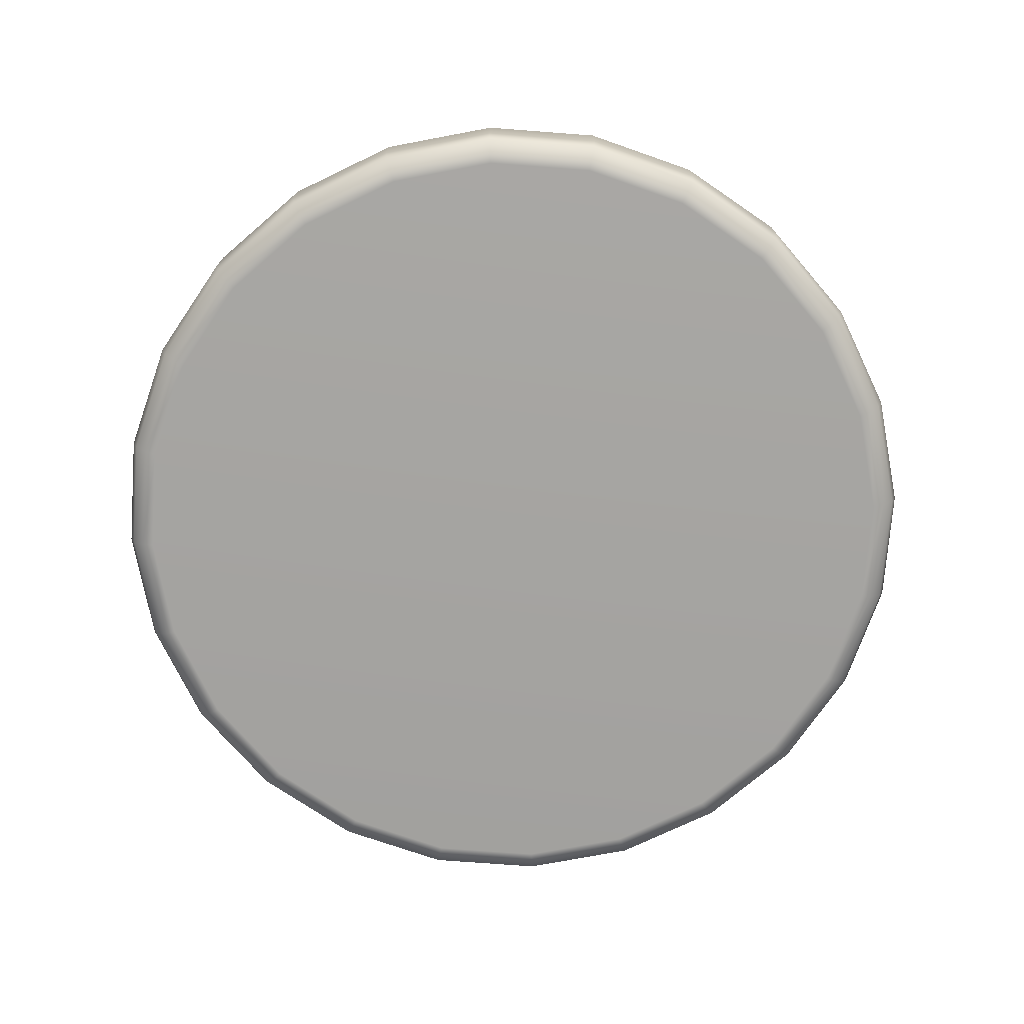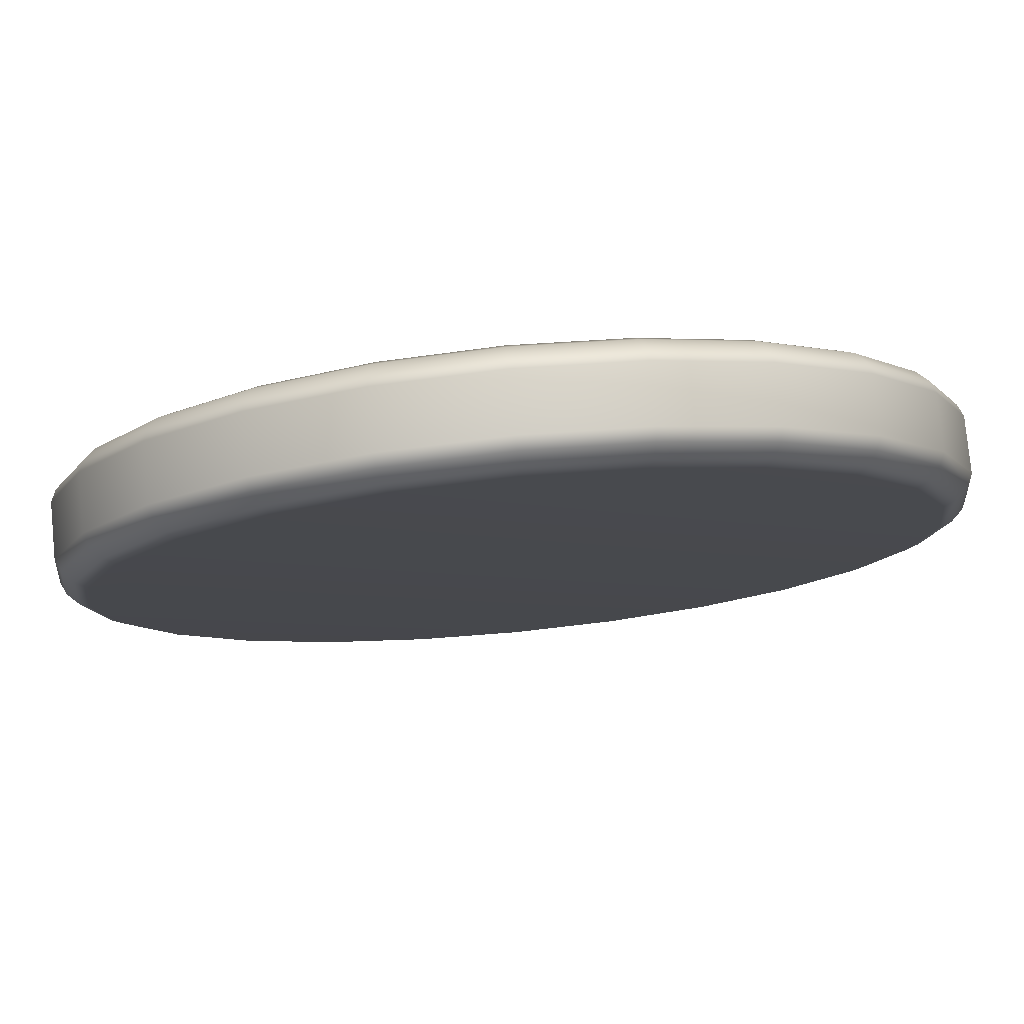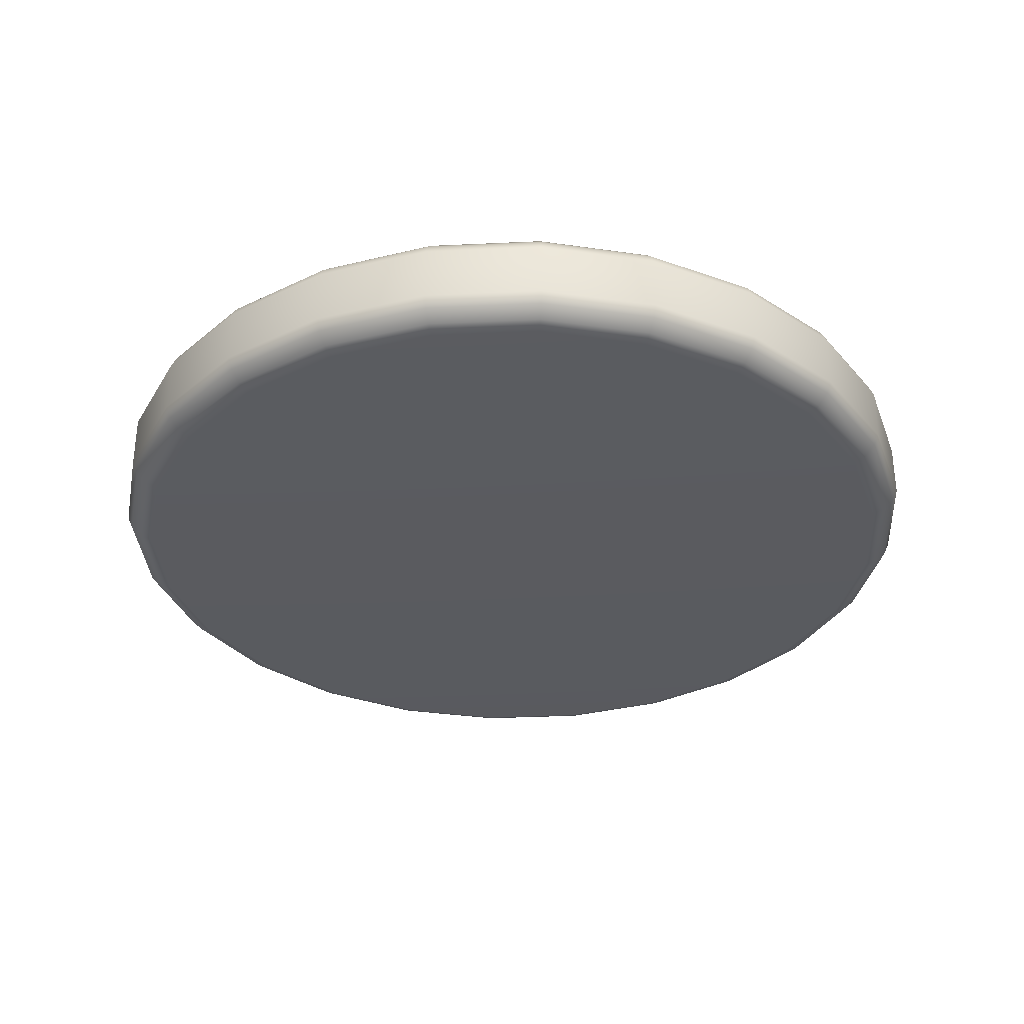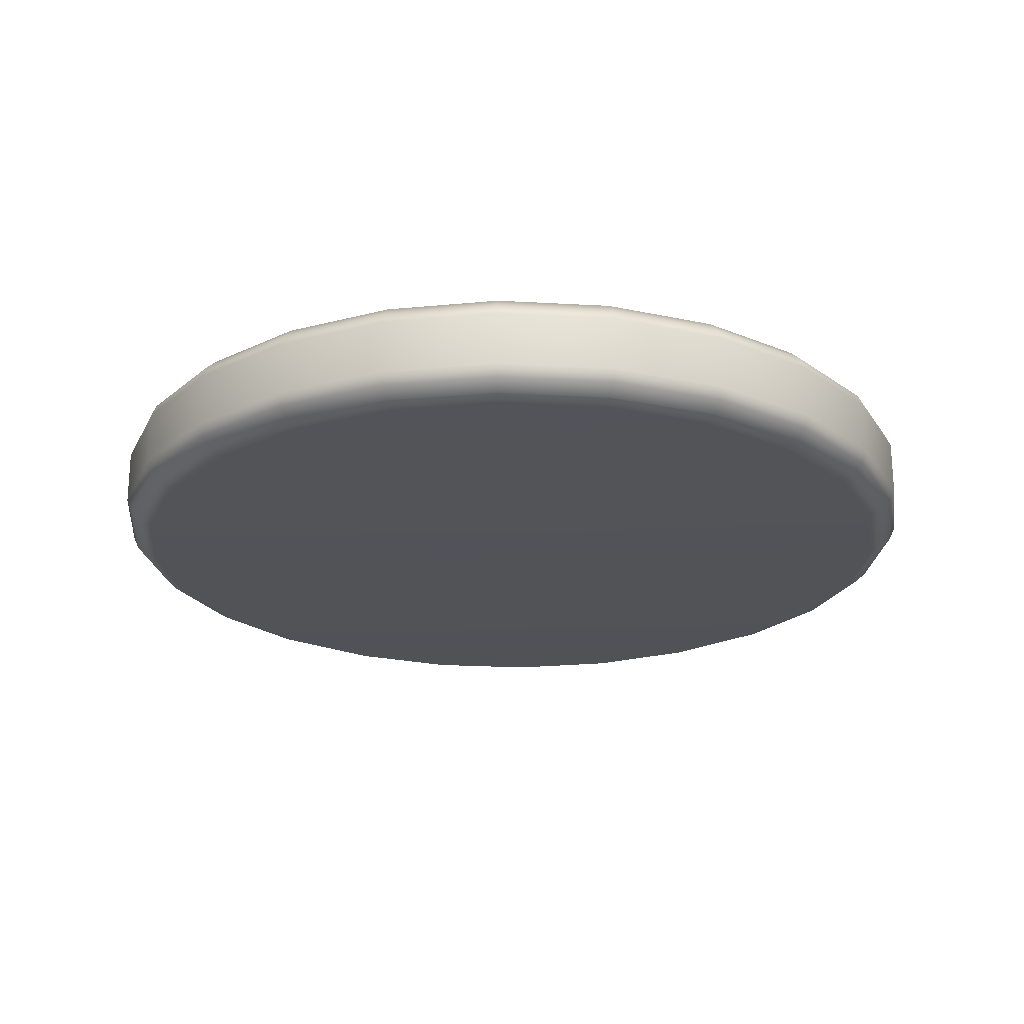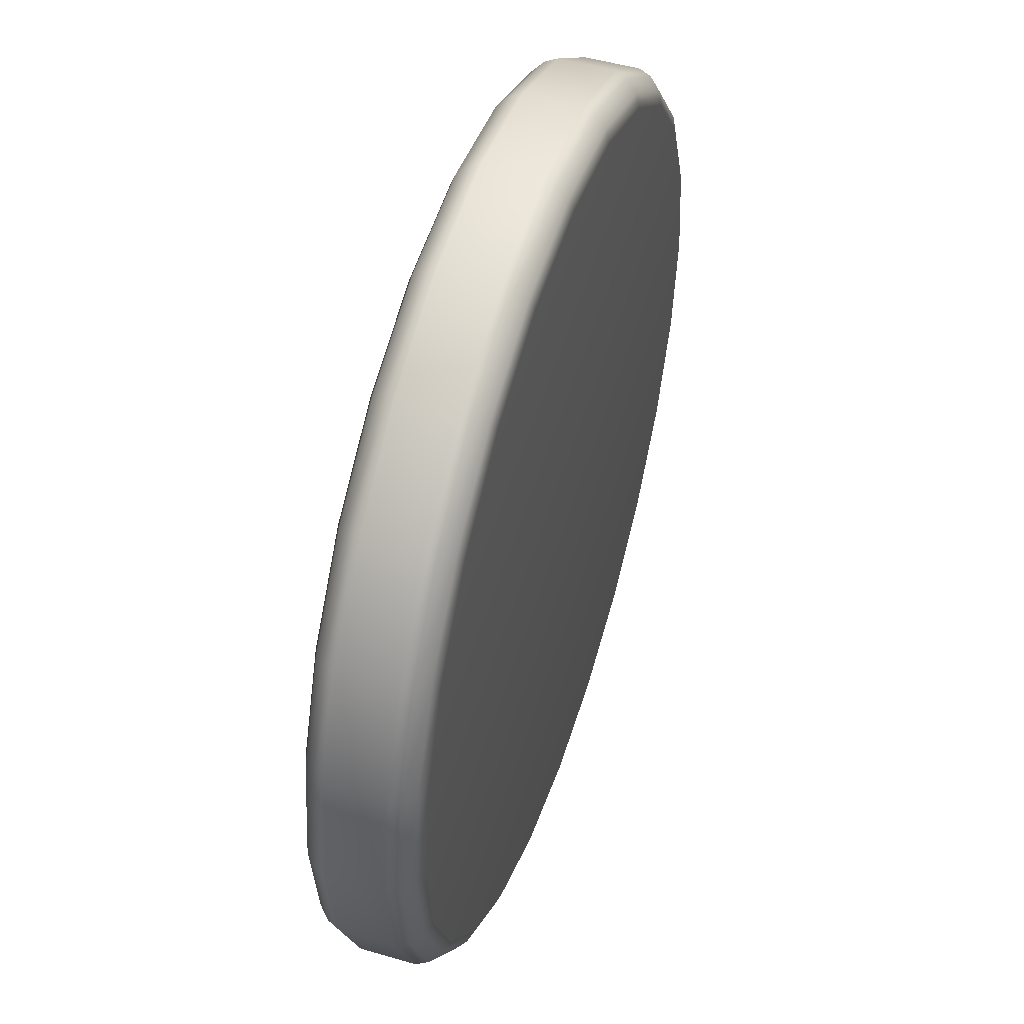
<metadata>
{"format":"obj","ext":"obj","renderer":"f3d","projection":"perspective","resolution":1024,"background":"white","views":[{"elev":-73.4,"azim":3.2,"up":"+Y"},{"elev":78.5,"azim":174.5,"up":"+Z"},{"elev":-33.1,"azim":86.2,"up":"+Y"},{"elev":-22.5,"azim":61.9,"up":"+Y"},{"elev":49.8,"azim":-72.1,"up":"+Z"}]}
</metadata>
<code>
g Burger_Patty_raw
v 30.31 0.3514 -8.986
v 27.18 0.3514 -16.56
v 26.38 -0.009061 -16.09
v 29.42 -0.009061 -8.747
v 31.38 0.3514 -0.8639
v 30.46 -0.009061 -0.8639
v 21.54 -0.009061 -22.4
v 22.19 0.3514 -23.05
v 30.31 0.3514 7.258
v 29.42 -0.009061 7.019
v 15.23 -0.009061 -27.24
v 15.69 0.3514 -28.04
v 7.883 -0.009061 -30.28
v 8.122 0.3514 -31.18
v -8e-06 -0.009061 -31.32
v -8e-06 0.3514 -32.25
v -7.883 -0.009061 -30.28
v -8.122 0.3514 -31.18
v -15.23 -0.009061 -27.24
v -15.69 0.3514 -28.04
v -21.54 -0.009061 -22.4
v -22.19 0.3514 -23.05
v -26.38 -0.009061 -16.09
v -27.18 0.3514 -16.56
v -29.42 -0.009061 -8.747
v -30.31 0.3514 -8.986
v -30.46 -0.009061 -0.864
v -31.38 0.3514 -0.864
v -29.42 -0.009061 7.019
v -30.31 0.3514 7.258
v -26.38 -0.009061 14.37
v -27.18 0.3514 14.83
v -21.54 -0.009061 20.67
v -22.19 0.3514 21.33
v -15.23 -0.009061 25.51
v -15.69 0.3514 26.31
v -7.883 -0.009061 28.56
v -8.122 0.3514 29.45
v -8e-06 -0.009061 29.59
v -8e-06 0.3514 30.52
v 7.883 -0.009061 28.56
v 8.122 0.3514 29.45
v 15.23 -0.009061 25.51
v 15.69 0.3514 26.31
v 21.54 -0.009061 20.67
v 22.19 0.3514 21.33
v 26.38 -0.009061 14.37
v 27.18 0.3514 14.83
v -16.12 1.158 27.06
v -22.8 1.158 21.93
v -23.07 2.028 22.2
v -28.25 2.028 15.45
v -27.92 1.158 15.26
v -31.51 2.028 7.579
v -31.14 1.158 7.48
v -32.62 2.028 -0.864
v -32.24 1.158 -0.864
v -31.51 2.028 -9.307
v -31.14 1.158 -9.208
v -28.25 2.028 -17.17
v -27.92 1.158 -16.98
v -23.07 2.028 -23.93
v -22.8 1.158 -23.66
v -16.31 2.028 -29.12
v -16.12 1.158 -28.78
v -8.443 2.028 -32.37
v -8.344 1.158 -32
v -8e-06 2.028 -33.49
v -8e-06 1.158 -33.1
v 8.443 2.028 -32.37
v 8.344 1.158 -32
v 16.31 2.028 -29.12
v 16.12 1.158 -28.78
v 23.07 2.028 -23.93
v 22.8 1.158 -23.66
v 28.25 2.028 -17.17
v 27.92 1.158 -16.98
v 31.51 2.028 -9.307
v 31.14 1.158 -9.208
v 32.62 2.028 -0.8639
v 32.24 1.158 -0.8639
v 31.51 2.028 7.579
v 31.14 1.158 7.48
v 28.25 2.028 15.45
v 27.92 1.158 15.26
v 23.07 2.028 22.2
v 22.8 1.158 21.93
v 16.31 2.028 27.39
v 16.12 1.158 27.06
v 8.443 2.028 30.65
v 8.344 1.158 30.28
v -8e-06 2.028 31.76
v -8e-06 1.158 31.38
v -8.443 2.028 30.65
v -8.344 1.158 30.28
v -16.31 2.028 27.39
v 30.31 7.757 -8.986
v 31.38 7.757 -0.8639
v 30.46 8.117 -0.8639
v 29.42 8.117 -8.747
v 27.18 7.757 -16.56
v 26.38 8.117 -16.09
v 29.42 8.117 7.019
v 30.31 7.757 7.258
v 22.19 7.757 -23.05
v 21.54 8.117 -22.4
v 15.69 7.757 -28.04
v 15.23 8.117 -27.24
v 8.122 7.757 -31.18
v 7.883 8.117 -30.28
v -8e-06 7.757 -32.25
v -8e-06 8.117 -31.32
v -8.122 7.757 -31.18
v -7.883 8.117 -30.28
v -15.69 7.757 -28.04
v -15.23 8.117 -27.24
v -22.19 7.757 -23.05
v -21.54 8.117 -22.4
v -27.18 7.757 -16.56
v -26.38 8.117 -16.09
v -30.31 7.757 -8.986
v -29.42 8.117 -8.747
v -31.38 7.757 -0.864
v -30.46 8.117 -0.864
v -30.31 7.757 7.258
v -29.42 8.117 7.019
v -27.18 7.757 14.83
v -26.38 8.117 14.37
v -22.19 7.757 21.33
v -21.54 8.117 20.67
v -15.69 7.757 26.31
v -15.23 8.117 25.51
v -8.122 7.757 29.45
v -7.883 8.117 28.56
v -8e-06 7.757 30.52
v -8e-06 8.117 29.59
v 8.122 7.757 29.45
v 7.883 8.117 28.56
v 15.69 7.757 26.31
v 15.23 8.117 25.51
v 22.19 7.757 21.33
v 21.54 8.117 20.67
v 27.18 7.757 14.83
v 26.38 8.117 14.37
v -8.344 6.95 30.28
v -8e-06 6.95 31.38
v -8e-06 6.08 31.76
v -8.443 6.08 30.65
v -16.12 6.95 27.06
v -16.31 6.08 27.39
v -22.8 6.95 21.93
v -23.07 6.08 22.2
v -27.92 6.95 15.26
v -28.25 6.08 15.45
v -31.14 6.95 7.48
v -31.51 6.08 7.579
v -32.24 6.95 -0.864
v -32.62 6.08 -0.864
v -31.14 6.95 -9.208
v -31.51 6.08 -9.307
v -27.92 6.95 -16.98
v -28.25 6.08 -17.17
v -22.8 6.95 -23.66
v -23.07 6.08 -23.93
v -16.12 6.95 -28.78
v -16.31 6.08 -29.12
v -8.344 6.95 -32
v -8.443 6.08 -32.37
v -8e-06 6.95 -33.1
v -8e-06 6.08 -33.49
v 8.344 6.95 -32
v 8.443 6.08 -32.37
v 16.12 6.95 -28.78
v 16.31 6.08 -29.12
v 22.8 6.95 -23.66
v 23.07 6.08 -23.93
v 27.92 6.95 -16.98
v 28.25 6.08 -17.17
v 31.14 6.95 -9.208
v 31.51 6.08 -9.307
v 32.24 6.95 -0.8639
v 32.62 6.08 -0.8639
v 31.14 6.95 7.48
v 31.51 6.08 7.579
v 27.92 6.95 15.26
v 28.25 6.08 15.45
v 22.8 6.95 21.93
v 23.07 6.08 22.2
v 16.12 6.95 27.06
v 16.31 6.08 27.39
v 8.344 6.95 30.28
v 8.443 6.08 30.65
v 31.51 2.028 -9.307
v 31.51 6.08 -9.307
v 28.25 6.08 -17.17
v 28.25 2.028 -17.17
v 23.07 6.08 -23.93
v 23.07 2.028 -23.93
v 16.31 6.08 -29.12
v 16.31 2.028 -29.12
v 8.443 6.08 -32.37
v 8.443 2.028 -32.37
v -8e-06 6.08 -33.49
v -8e-06 2.028 -33.49
v -8.443 6.08 -32.37
v -8.443 2.028 -32.37
v -16.31 6.08 -29.12
v -16.31 2.028 -29.12
v -23.07 6.08 -23.93
v -23.07 2.028 -23.93
v -28.25 6.08 -17.17
v -28.25 2.028 -17.17
v -31.51 6.08 -9.307
v -31.51 2.028 -9.307
v -32.62 6.08 -0.864
v -32.62 2.028 -0.864
v -31.51 6.08 7.579
v -31.51 2.028 7.579
v -28.25 6.08 15.45
v -28.25 2.028 15.45
v -23.07 6.08 22.2
v -23.07 2.028 22.2
v -16.31 6.08 27.39
v -16.31 2.028 27.39
v -8.443 6.08 30.65
v -8.443 2.028 30.65
v -8e-06 6.08 31.76
v -8e-06 2.028 31.76
v 8.443 6.08 30.65
v 8.443 2.028 30.65
v 16.31 6.08 27.39
v 16.31 2.028 27.39
v 23.07 6.08 22.2
v 23.07 2.028 22.2
v 28.25 6.08 15.45
v 28.25 2.028 15.45
v 31.51 6.08 7.579
v 31.51 2.028 7.579
v 32.62 6.08 -0.8639
v 32.62 2.028 -0.8639
v -8e-06 -0.009061 -0.8639
v -8e-06 8.117 -0.8639
g Burger_Patty_raw_0
f -240 -241 -242
f -239 -240 -242
f -242 -238 -239
f -238 -237 -239
f -240 -236 -241
f -236 -235 -241
f -238 -234 -237
f -234 -233 -237
f -236 -232 -235
f -232 -231 -235
f -232 -230 -231
f -230 -229 -231
f -230 -228 -229
f -228 -227 -229
f -228 -226 -227
f -226 -225 -227
f -226 -224 -225
f -224 -223 -225
f -224 -222 -223
f -222 -221 -223
f -222 -220 -221
f -220 -219 -221
f -220 -218 -219
f -218 -217 -219
f -218 -216 -217
f -216 -215 -217
f -216 -214 -215
f -214 -213 -215
f -214 -212 -213
f -212 -211 -213
f -212 -210 -211
f -210 -209 -211
f -210 -208 -209
f -208 -207 -209
f -208 -206 -207
f -206 -205 -207
f -206 -204 -205
f -204 -203 -205
f -204 -202 -203
f -202 -201 -203
f -202 -200 -201
f -200 -199 -201
f -200 -198 -199
f -198 -197 -199
f -198 -196 -197
f -196 -195 -197
f -196 -233 -195
f -233 -234 -195
f -207 -205 -194
f -207 -194 -193
f -193 -194 -192
f -193 -192 -191
f -190 -193 -191
f -190 -191 -189
f -188 -190 -189
f -188 -189 -187
f -186 -188 -187
f -186 -187 -185
f -184 -186 -185
f -184 -185 -183
f -182 -184 -183
f -182 -183 -181
f -180 -182 -181
f -180 -181 -179
f -178 -180 -179
f -178 -179 -177
f -176 -178 -177
f -176 -177 -175
f -174 -176 -175
f -174 -175 -173
f -172 -174 -173
f -172 -173 -171
f -170 -172 -171
f -170 -171 -169
f -168 -170 -169
f -168 -169 -167
f -166 -168 -167
f -166 -167 -165
f -164 -166 -165
f -165 -163 -164
f -163 -162 -164
f -163 -161 -162
f -161 -160 -162
f -160 -161 -159
f -158 -160 -159
f -158 -159 -157
f -156 -158 -157
f -156 -157 -155
f -154 -156 -155
f -154 -155 -153
f -152 -154 -153
f -152 -153 -151
f -150 -152 -151
f -150 -151 -149
f -148 -150 -149
f -148 -149 -147
f -194 -148 -147
f -194 -147 -192
f -205 -148 -194
f -203 -150 -148
f -205 -203 -148
f -201 -152 -150
f -203 -201 -150
f -199 -154 -152
f -201 -199 -152
f -197 -156 -154
f -199 -197 -154
f -197 -195 -156
f -195 -158 -156
f -195 -234 -158
f -234 -160 -158
f -234 -238 -160
f -238 -162 -160
f -162 -238 -242
f -164 -162 -242
f -242 -241 -164
f -241 -166 -164
f -241 -235 -166
f -235 -168 -166
f -235 -231 -168
f -231 -170 -168
f -231 -229 -170
f -229 -172 -170
f -229 -227 -172
f -227 -174 -172
f -227 -225 -174
f -225 -176 -174
f -225 -223 -176
f -223 -178 -176
f -223 -221 -178
f -221 -180 -178
f -221 -219 -180
f -219 -182 -180
f -219 -217 -182
f -217 -184 -182
f -217 -215 -184
f -215 -186 -184
f -215 -213 -186
f -213 -188 -186
f -213 -211 -188
f -211 -190 -188
f -211 -209 -190
f -209 -193 -190
f -209 -207 -193
f -144 -145 -146
f -143 -144 -146
f -146 -142 -143
f -142 -141 -143
f -144 -140 -145
f -140 -139 -145
f -142 -138 -141
f -138 -137 -141
f -138 -136 -137
f -136 -135 -137
f -136 -134 -135
f -134 -133 -135
f -134 -132 -133
f -132 -131 -133
f -132 -130 -131
f -130 -129 -131
f -130 -128 -129
f -128 -127 -129
f -128 -126 -127
f -126 -125 -127
f -126 -124 -125
f -124 -123 -125
f -124 -122 -123
f -122 -121 -123
f -122 -120 -121
f -120 -119 -121
f -120 -118 -119
f -118 -117 -119
f -118 -116 -117
f -116 -115 -117
f -116 -114 -115
f -114 -113 -115
f -114 -112 -113
f -112 -111 -113
f -112 -110 -111
f -110 -109 -111
f -110 -108 -109
f -108 -107 -109
f -108 -106 -107
f -106 -105 -107
f -106 -104 -105
f -104 -103 -105
f -104 -102 -103
f -102 -101 -103
f -102 -100 -101
f -100 -99 -101
f -100 -139 -99
f -139 -140 -99
f -98 -110 -112
f -97 -108 -110
f -98 -97 -110
f -96 -97 -98
f -95 -96 -98
f -95 -98 -94
f -93 -95 -94
f -93 -94 -92
f -91 -93 -92
f -91 -92 -90
f -89 -91 -90
f -89 -90 -88
f -87 -89 -88
f -87 -88 -86
f -85 -87 -86
f -85 -86 -84
f -83 -85 -84
f -83 -84 -82
f -81 -83 -82
f -81 -82 -80
f -79 -81 -80
f -79 -80 -78
f -77 -79 -78
f -77 -78 -76
f -75 -77 -76
f -75 -76 -74
f -73 -75 -74
f -73 -74 -72
f -71 -73 -72
f -71 -72 -70
f -69 -71 -70
f -69 -70 -68
f -67 -69 -68
f -67 -68 -66
f -65 -67 -66
f -65 -66 -64
f -63 -65 -64
f -64 -62 -63
f -62 -61 -63
f -62 -60 -61
f -60 -59 -61
f -59 -60 -58
f -57 -59 -58
f -57 -58 -56
f -55 -57 -56
f -55 -56 -54
f -53 -55 -54
f -53 -54 -52
f -51 -53 -52
f -51 -52 -97
f -96 -51 -97
f -145 -62 -64
f -97 -52 -108
f -52 -106 -108
f -52 -54 -106
f -54 -104 -106
f -54 -56 -104
f -56 -102 -104
f -56 -58 -102
f -58 -100 -102
f -58 -60 -100
f -60 -139 -100
f -62 -145 -139
f -60 -62 -139
f -146 -145 -64
f -64 -66 -146
f -66 -142 -146
f -66 -68 -142
f -68 -138 -142
f -68 -70 -138
f -70 -136 -138
f -70 -72 -136
f -72 -134 -136
f -72 -74 -134
f -74 -132 -134
f -74 -76 -132
f -76 -130 -132
f -76 -78 -130
f -78 -128 -130
f -78 -80 -128
f -80 -126 -128
f -80 -82 -126
f -82 -124 -126
f -82 -84 -124
f -84 -122 -124
f -84 -86 -122
f -86 -120 -122
f -86 -88 -120
f -88 -118 -120
f -88 -90 -118
f -90 -116 -118
f -90 -92 -116
f -92 -114 -116
f -92 -94 -114
f -94 -112 -114
f -94 -98 -112
f -48 -49 -50
f -47 -48 -50
f -46 -48 -47
f -45 -46 -47
f -44 -46 -45
f -43 -44 -45
f -42 -44 -43
f -41 -42 -43
f -40 -42 -41
f -39 -40 -41
f -38 -40 -39
f -37 -38 -39
f -36 -38 -37
f -35 -36 -37
f -34 -36 -35
f -33 -34 -35
f -32 -34 -33
f -31 -32 -33
f -30 -32 -31
f -29 -30 -31
f -28 -30 -29
f -27 -28 -29
f -26 -28 -27
f -25 -26 -27
f -24 -26 -25
f -23 -24 -25
f -22 -24 -23
f -21 -22 -23
f -20 -22 -21
f -19 -20 -21
f -18 -20 -19
f -17 -18 -19
f -16 -18 -17
f -15 -16 -17
f -14 -16 -15
f -13 -14 -15
f -12 -14 -13
f -11 -12 -13
f -10 -12 -11
f -9 -10 -11
f -8 -10 -9
f -7 -8 -9
f -6 -8 -7
f -5 -6 -7
f -4 -6 -5
f -3 -4 -5
f -49 -4 -3
f -50 -49 -3
f -239 -2 -240
f -240 -2 -236
f -236 -2 -232
f -232 -2 -230
f -230 -2 -228
f -228 -2 -226
f -226 -2 -224
f -224 -2 -222
f -222 -2 -220
f -220 -2 -218
f -218 -2 -216
f -216 -2 -214
f -214 -2 -212
f -212 -2 -210
f -210 -2 -208
f -208 -2 -206
f -206 -2 -204
f -204 -2 -202
f -202 -2 -200
f -200 -2 -198
f -198 -2 -196
f -196 -2 -233
f -233 -2 -237
f -237 -2 -239
f -141 -1 -143
f -137 -1 -141
f -135 -1 -137
f -133 -1 -135
f -131 -1 -133
f -129 -1 -131
f -127 -1 -129
f -125 -1 -127
f -123 -1 -125
f -121 -1 -123
f -119 -1 -121
f -117 -1 -119
f -115 -1 -117
f -113 -1 -115
f -111 -1 -113
f -109 -1 -111
f -107 -1 -109
f -105 -1 -107
f -103 -1 -105
f -101 -1 -103
f -99 -1 -101
f -140 -1 -99
f -144 -1 -140
f -143 -1 -144

</code>
